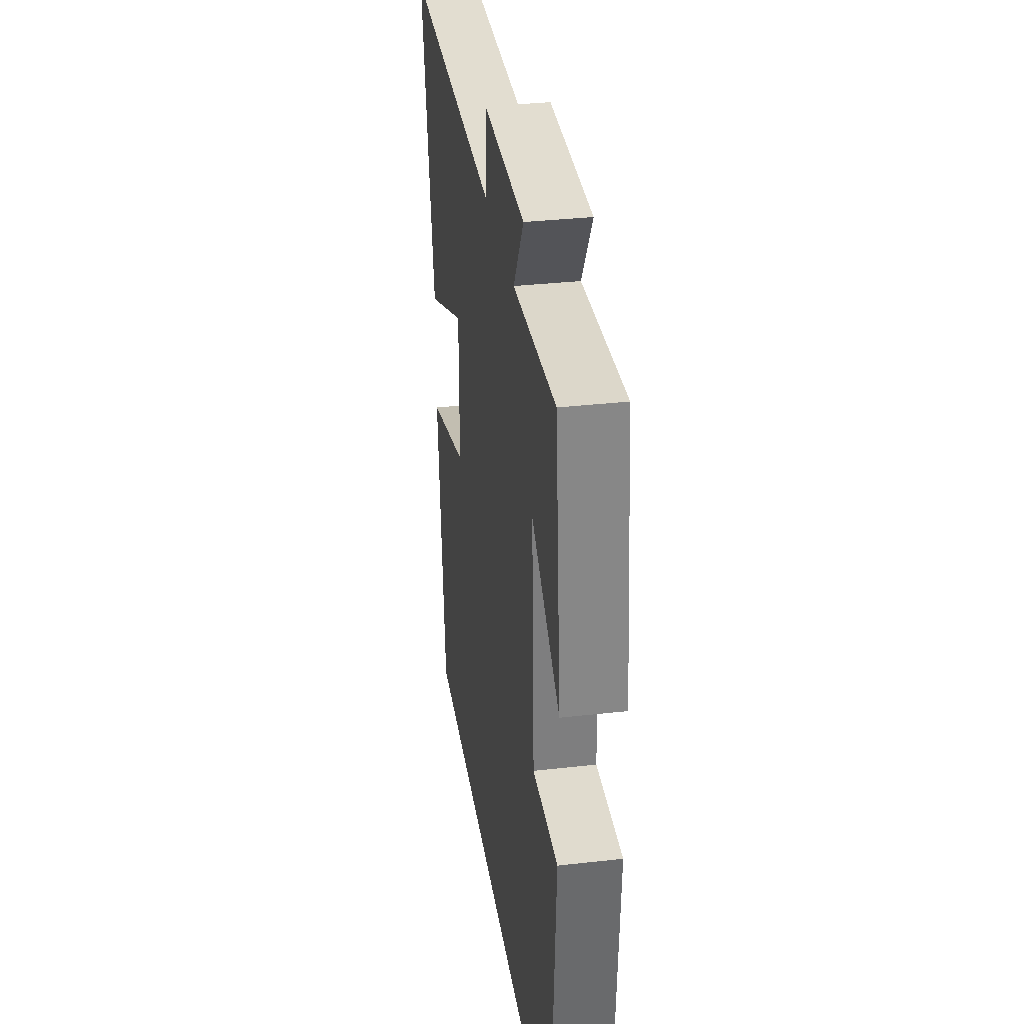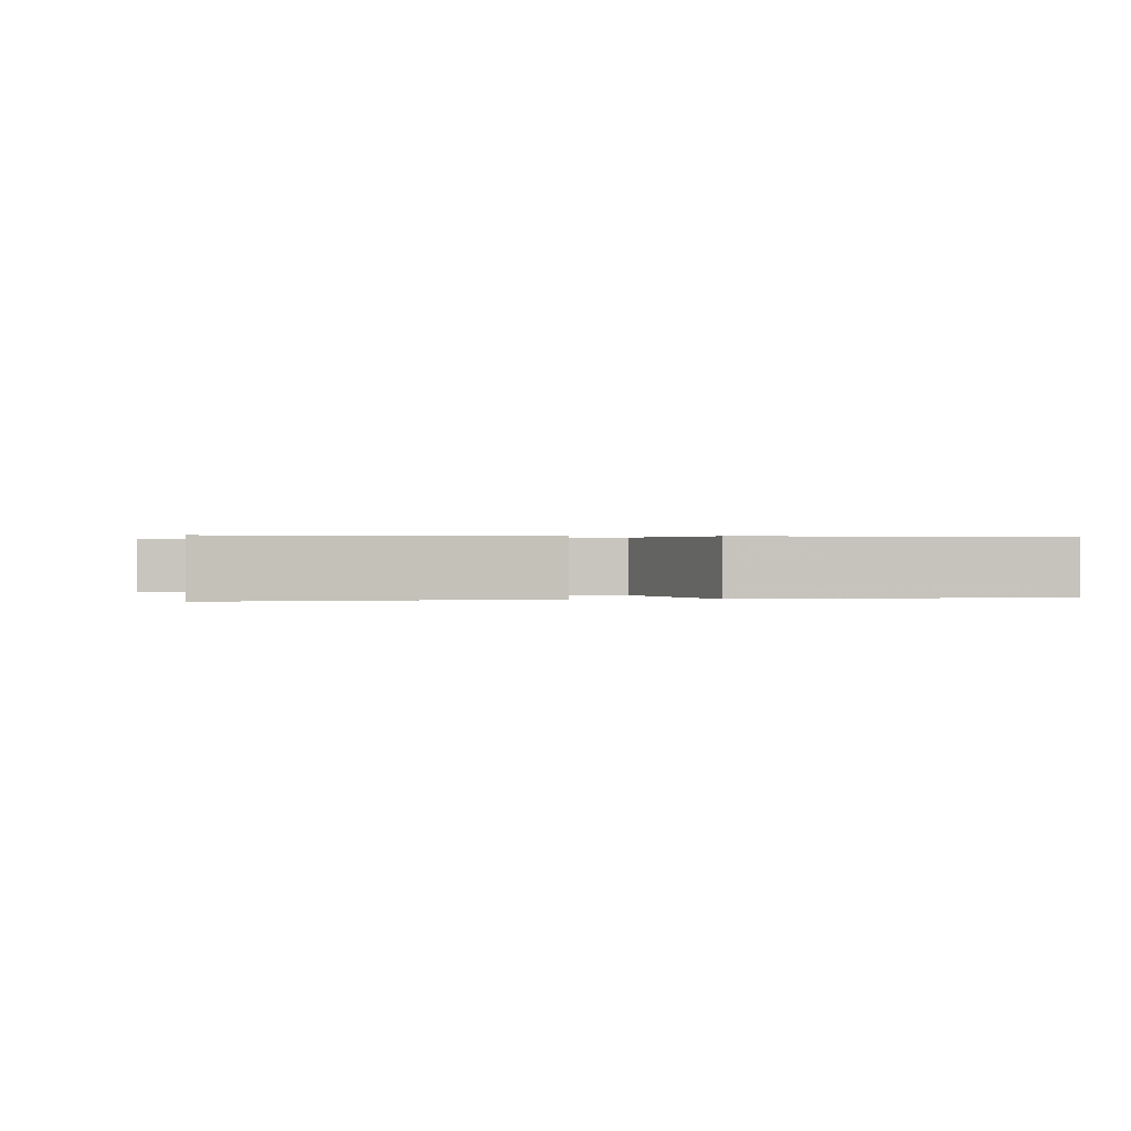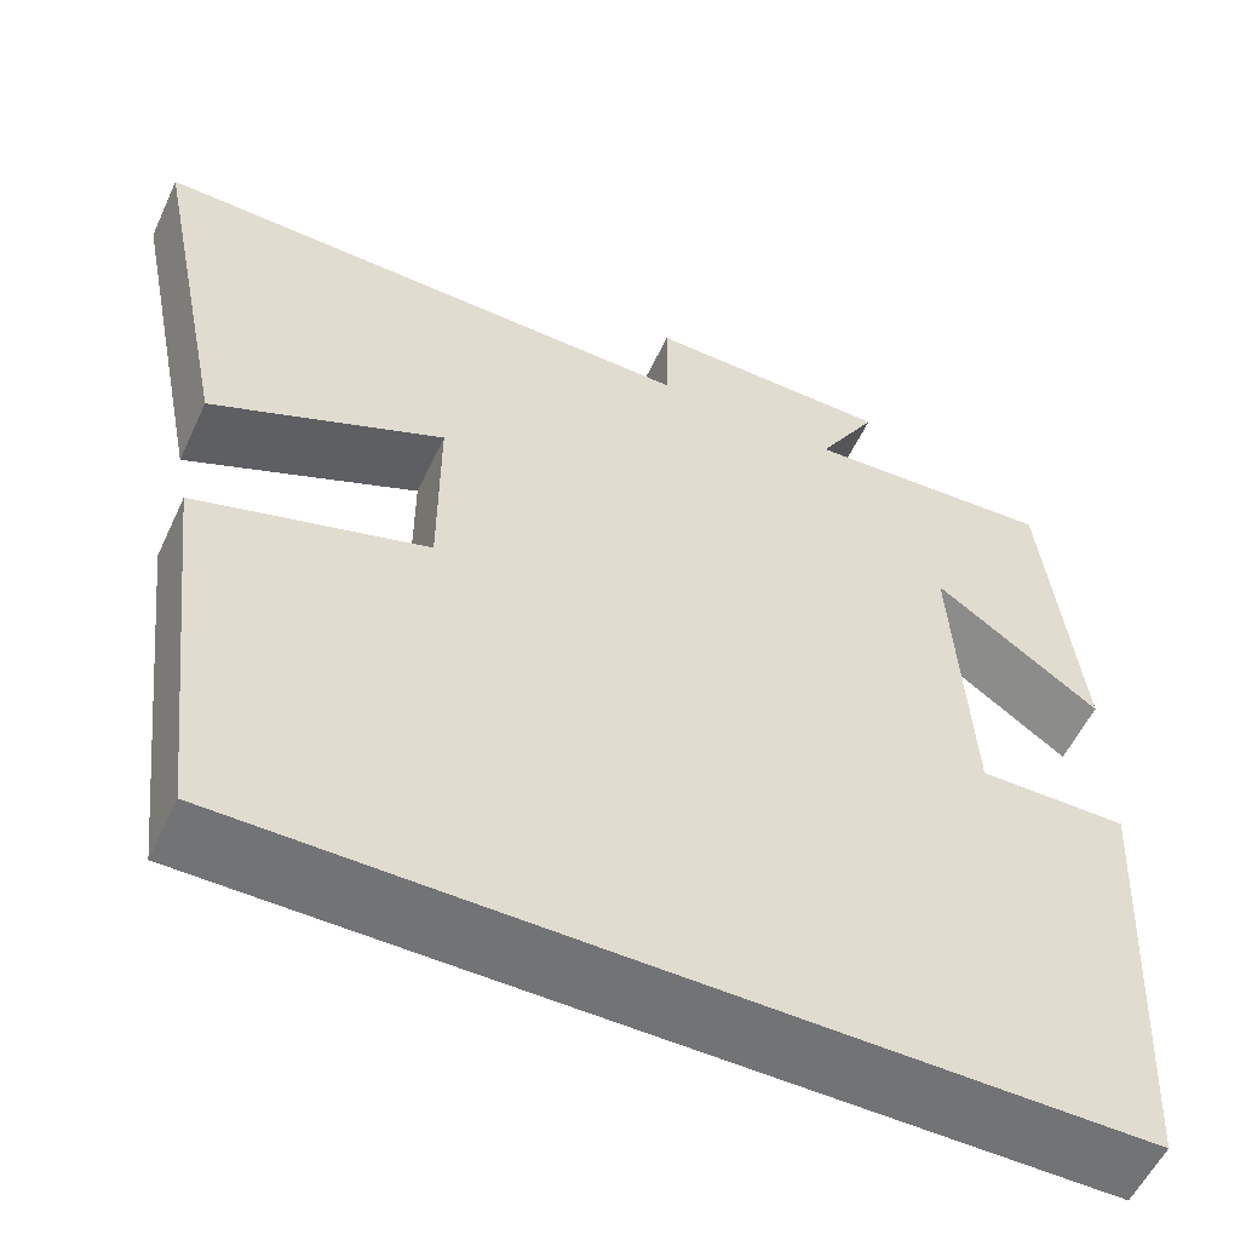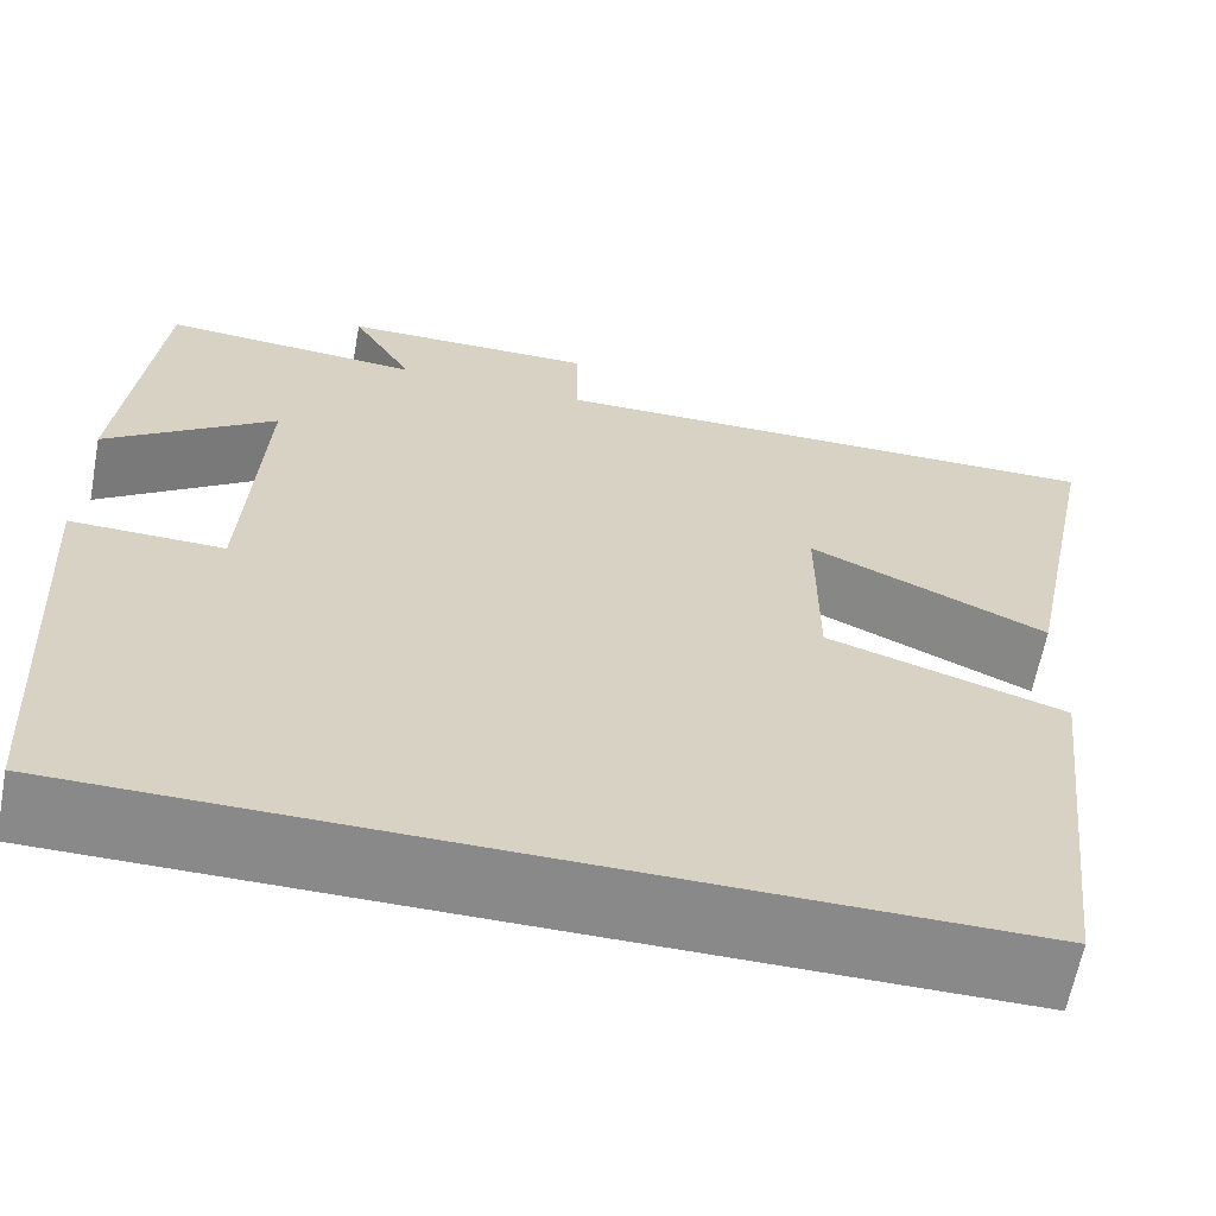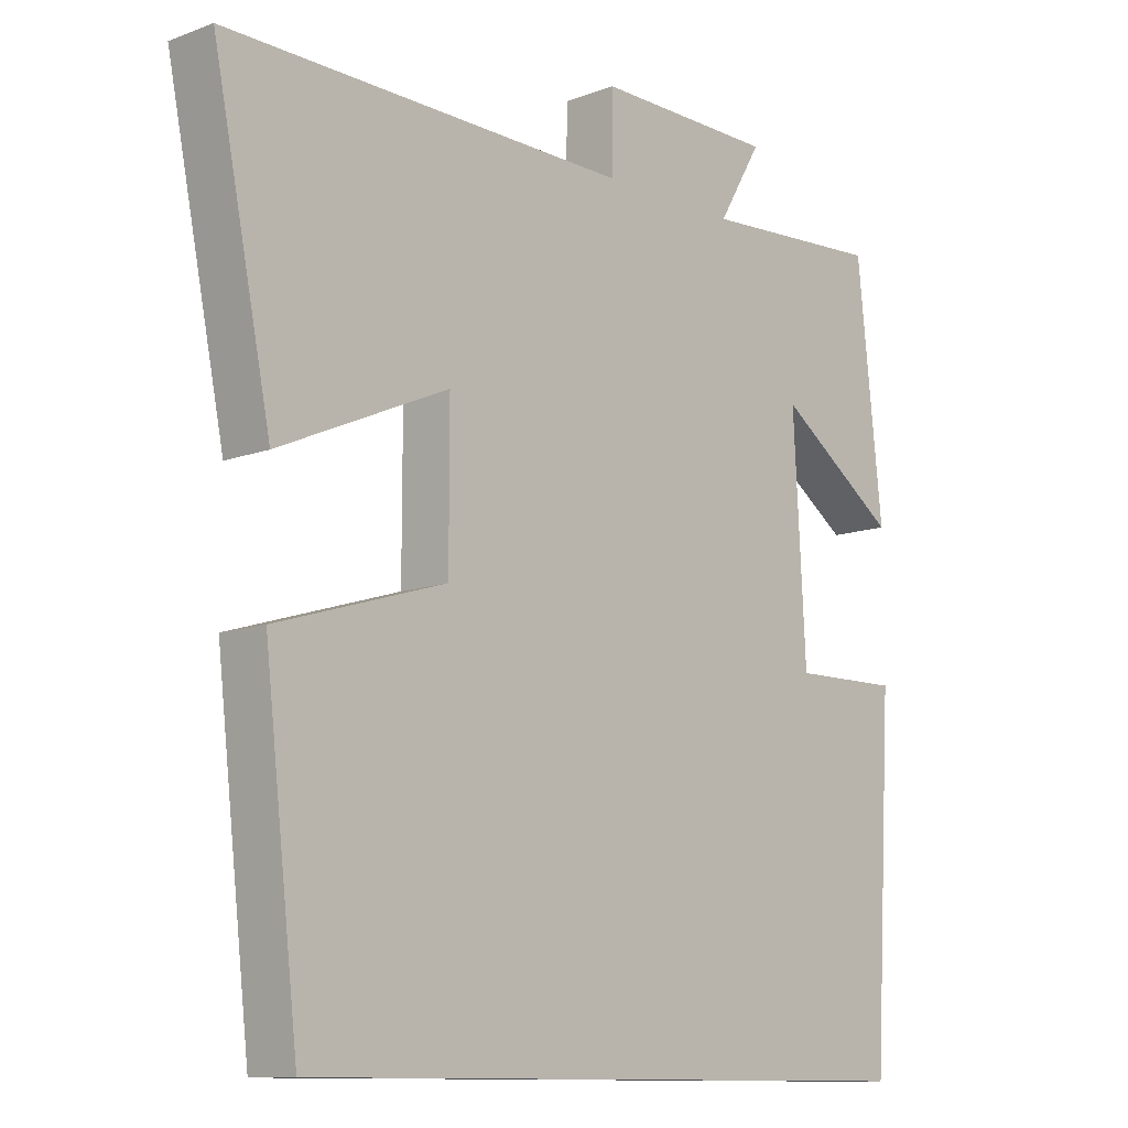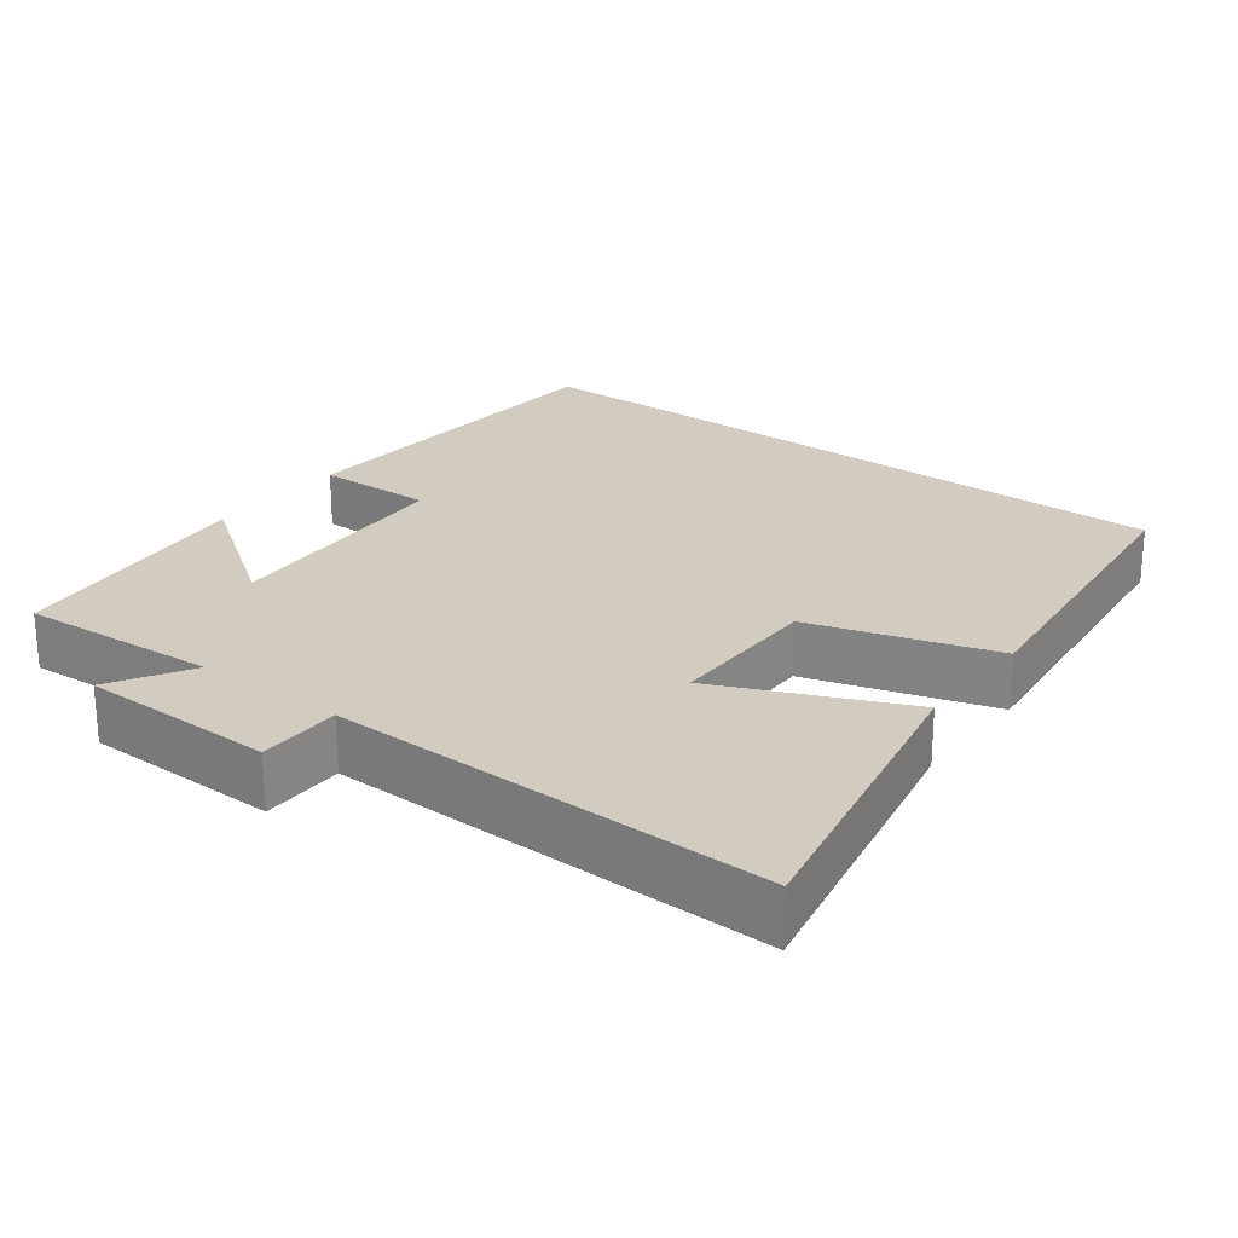
<metadata>
{"format":"obj","ext":"obj","renderer":"f3d","projection":"perspective","resolution":1024,"background":"white","views":[{"elev":34.2,"azim":-98.7,"up":"+Z"},{"elev":0.3,"azim":84.2,"up":"+Y"},{"elev":-55.8,"azim":155.2,"up":"+Z"},{"elev":-63.2,"azim":-10.7,"up":"+Z"},{"elev":-11.0,"azim":132.7,"up":"+Z"},{"elev":24.1,"azim":37.2,"up":"+Y"}]}
</metadata>
<code>
v -0.473 0.07 -0.5
v -0.5 0.07 -0.024
v -0.343 0.07 -0.026
v -0.325 0.07 0.298
v -0.5 0.07 0.174
v -0.463 0.07 0.516
v -0.198 0.07 0.5
v -0.261 0.07 0.606
v -0.001 0.07 0.61
v 0 0.07 0.5
v 0.584 0.07 0.511
v 0.5 0.07 0.098
v 0.255 0.07 0.206
v 0.255 0.07 0
v 0.5 0.07 -0.074
v 0.451 0.07 -0.5
v -0.473 0 -0.5
v -0.5 0 -0.024
v -0.343 0 -0.026
v -0.325 0 0.298
v -0.5 0 0.174
v -0.463 0 0.516
v -0.198 0 0.5
v -0.261 0 0.606
v -0.001 0 0.61
v 0 0 0.5
v 0.584 0 0.511
v 0.5 0 0.098
v 0.255 0 0.206
v 0.255 0 0
v 0.5 0 -0.074
v 0.451 0 -0.5
f 14 15 16 1
f 13 14 1
f 10 11 12 13
f 10 13 1
f 7 8 9 10
f 7 10 1
f 4 5 6 7
f 3 4 7
f 3 7 1
f 1 2 3
f 17 32 31 30
f 17 30 29
f 29 28 27 26
f 17 29 26
f 26 25 24 23
f 17 26 23
f 23 22 21 20
f 23 20 19
f 17 23 19
f 19 18 17
f 1 17 18 2
f 2 18 19 3
f 3 19 20 4
f 4 20 21 5
f 5 21 22 6
f 6 22 23 7
f 7 23 24 8
f 8 24 25 9
f 9 25 26 10
f 10 26 27 11
f 11 27 28 12
f 12 28 29 13
f 13 29 30 14
f 14 30 31 15
f 15 31 32 16
f 16 32 17 1

</code>
